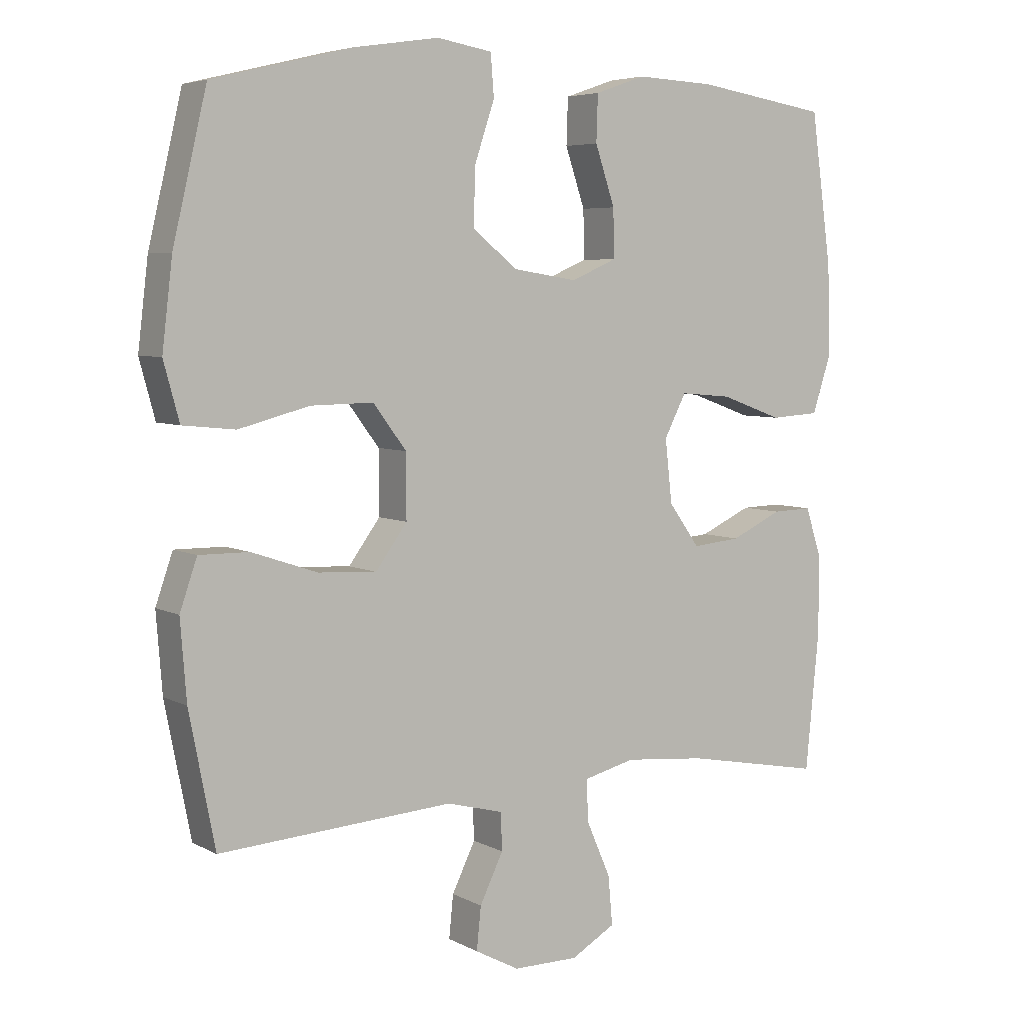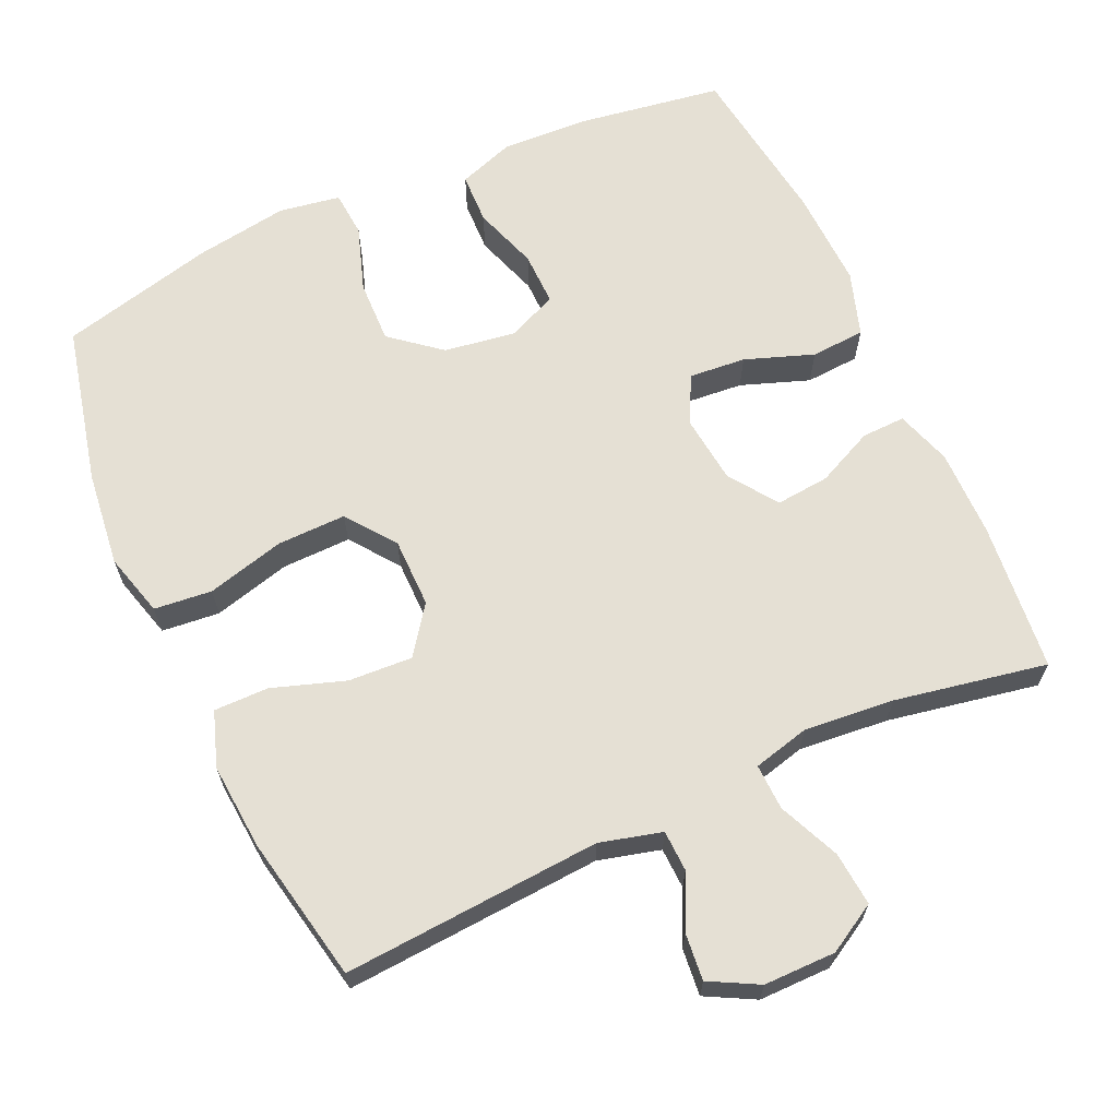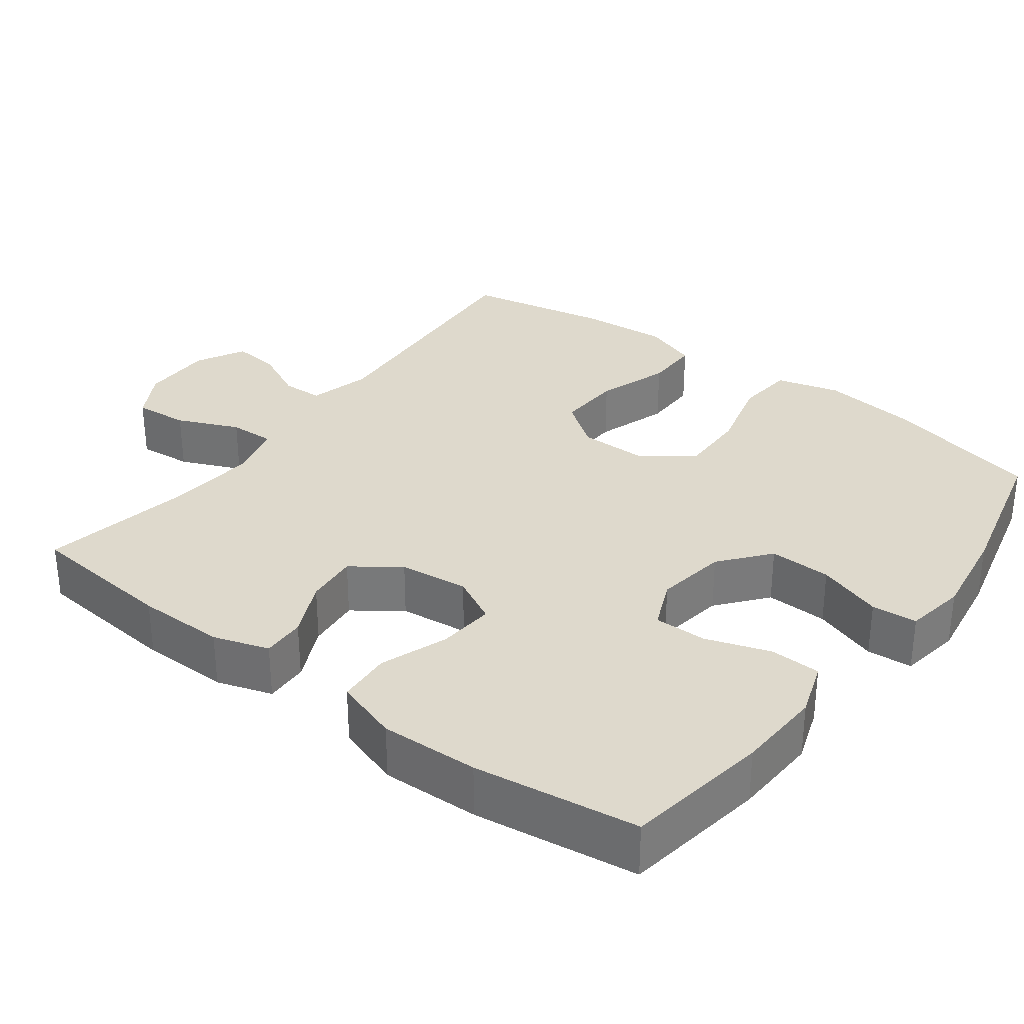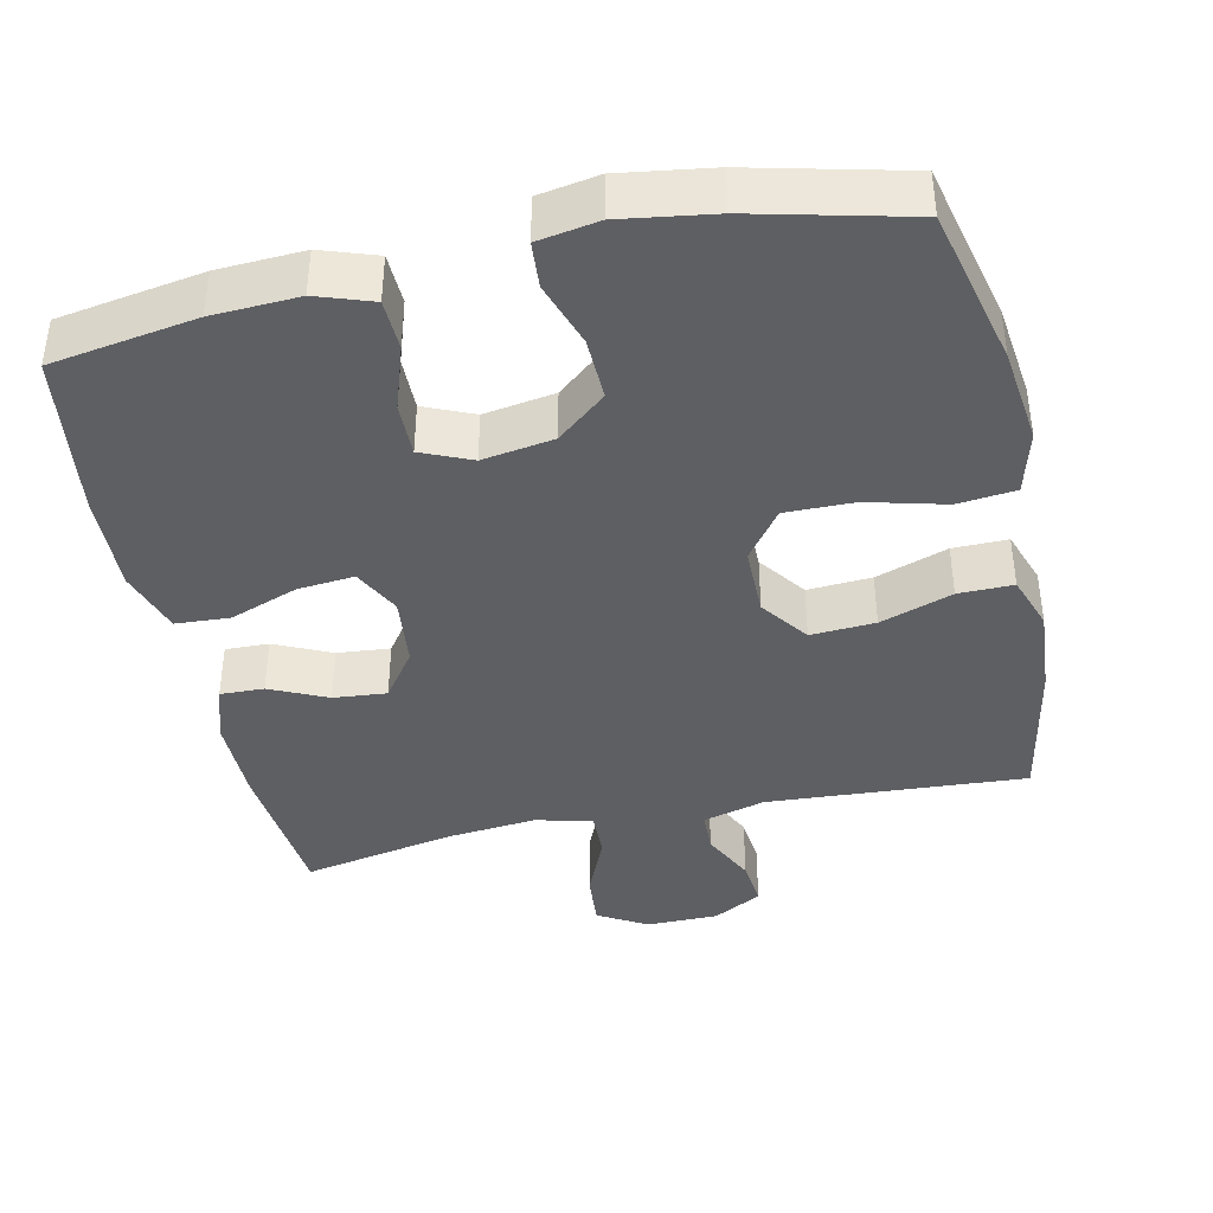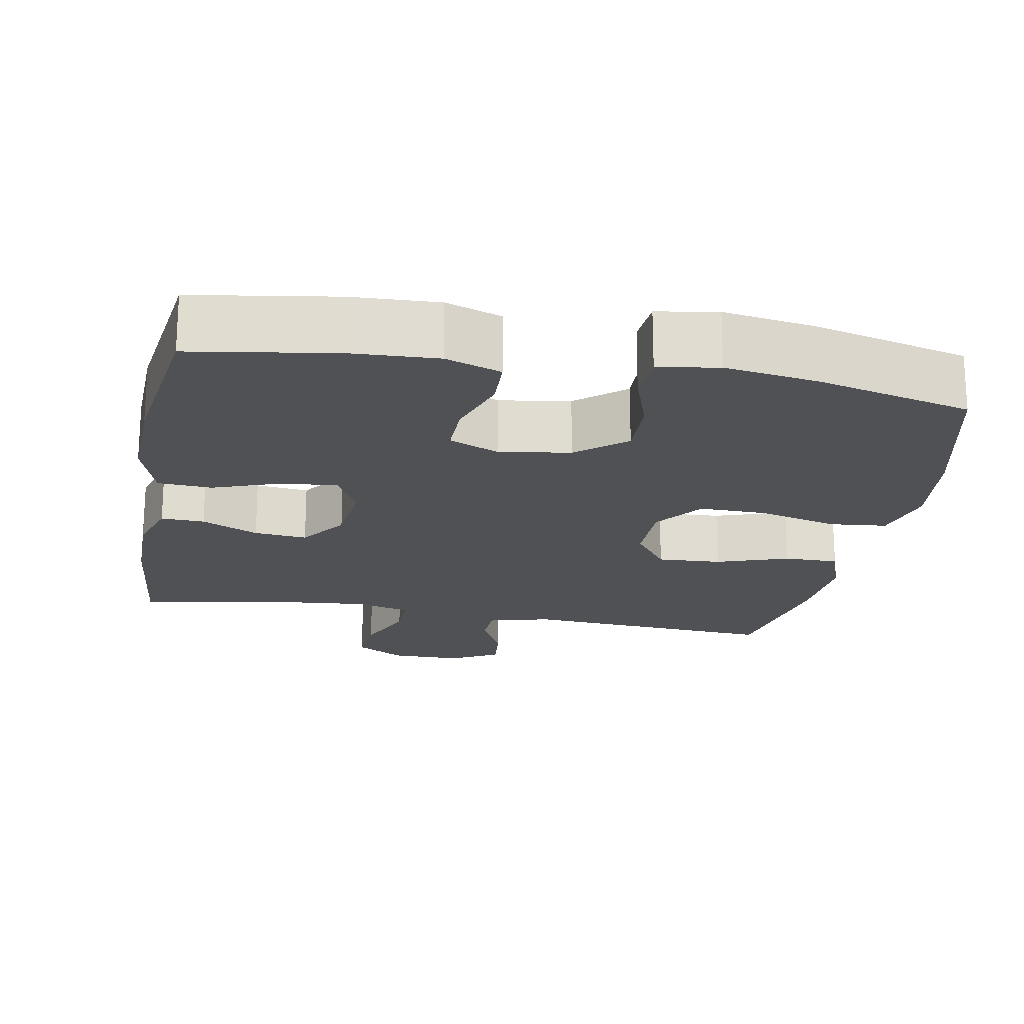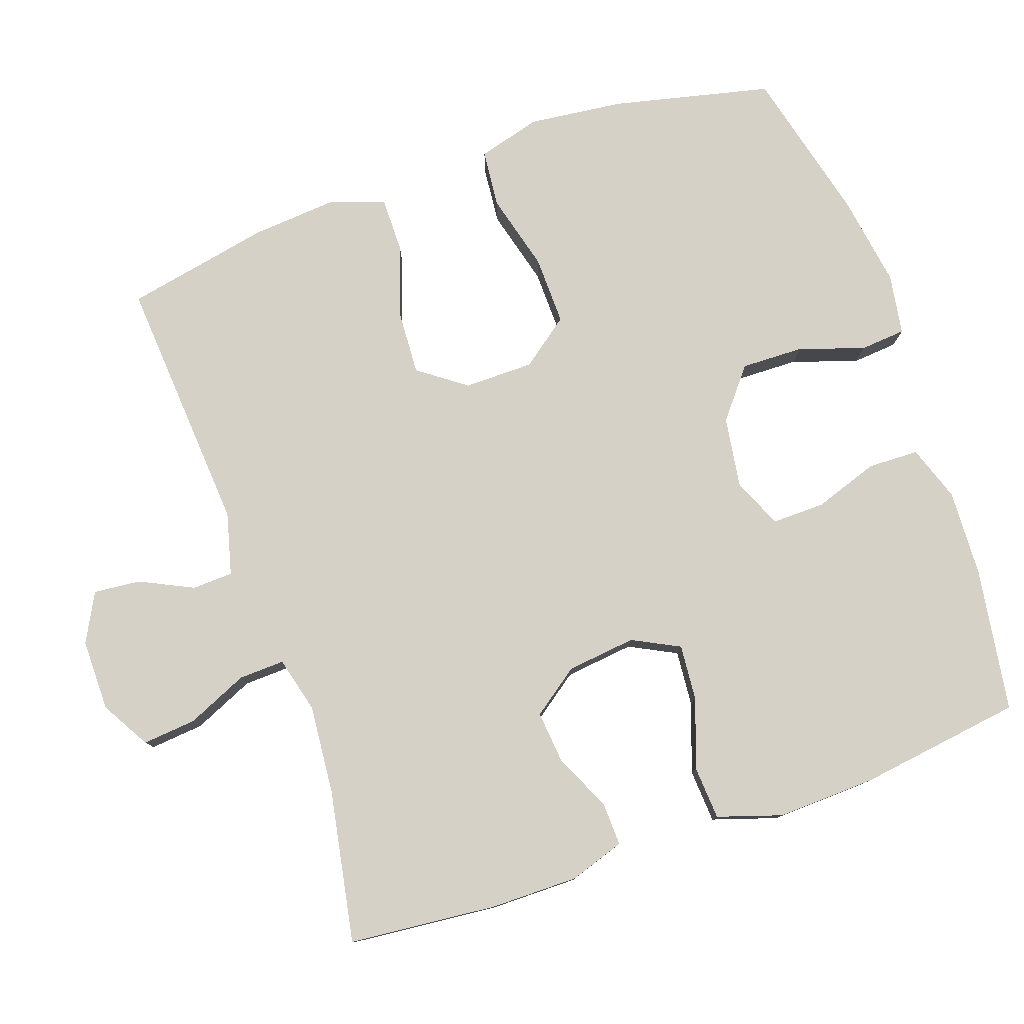
<metadata>
{"format":"obj","ext":"obj","renderer":"f3d","projection":"perspective","resolution":1024,"background":"white","views":[{"elev":5.5,"azim":147.1,"up":"+Z"},{"elev":65.5,"azim":155.5,"up":"+Y"},{"elev":32.2,"azim":-53.1,"up":"+Y"},{"elev":-40.8,"azim":12.5,"up":"+Y"},{"elev":-20.1,"azim":-10.4,"up":"+Y"},{"elev":79.1,"azim":-109.4,"up":"+Y"}]}
</metadata>
<code>
o path4938
v -0.5409 0.0375 0.2925
v -0.5454 0.0375 0.1562
v -0.5164 0.0375 0.06729
v -0.4417 0.0375 0.06258
v -0.3474 0.0375 0.09666
v -0.2693 0.0375 0.1035
v -0.2358 0.0375 0.03848
v -0.2466 0.0375 -0.0577
v -0.2938 0.0375 -0.1229
v -0.3671 0.0375 -0.116
v -0.4456 0.0375 -0.07966
v -0.5058 0.0375 -0.07772
v -0.5307 0.0375 -0.1544
v -0.5299 0.0375 -0.2761
v -0.5096 0.0375 -0.4815
v -0.3001 0.0375 -0.442
v -0.1759 0.0375 -0.4304
v -0.09773 0.0375 -0.4499
v -0.0998 0.0375 -0.5133
v -0.1368 0.0375 -0.5981
v -0.1435 0.0375 -0.6727
v -0.07608 0.0375 -0.7114
v 0.02311 0.0375 -0.7112
v 0.09039 0.0375 -0.6754
v 0.08375 0.0375 -0.6103
v 0.04812 0.0375 -0.5371
v 0.05013 0.0375 -0.4802
v 0.1359 0.0375 -0.4575
v 0.4923 0.0375 -0.4815
v 0.5316 0.0375 -0.2807
v 0.5408 0.0375 -0.1615
v 0.5145 0.0375 -0.08582
v 0.4387 0.0375 -0.08639
v 0.3389 0.0375 -0.1202
v 0.2501 0.0375 -0.1251
v 0.2023 0.0375 -0.05961
v 0.2026 0.0375 0.03671
v 0.253 0.0375 0.1039
v 0.3484 0.0375 0.1023
v 0.4559 0.0375 0.0742
v 0.5357 0.0375 0.0823
v 0.5596 0.0375 0.1697
v 0.5438 0.0375 0.3013
v 0.4923 0.0375 0.5201
v 0.278 0.0375 0.5727
v 0.1498 0.0375 0.5922
v 0.06587 0.0375 0.5782
v 0.06086 0.0375 0.5151
v 0.09116 0.0375 0.4248
v 0.09364 0.0375 0.3385
v 0.02575 0.0375 0.283
v -0.07275 0.0375 0.2678
v -0.1415 0.0375 0.2977
v -0.1405 0.0375 0.3711
v -0.1105 0.0375 0.4602
v -0.1129 0.0375 0.5306
v -0.1899 0.0375 0.5571
v -0.3093 0.0375 0.5517
v -0.5096 0.0375 0.5201
v -0.5409 -0.0375 0.2925
v -0.5454 -0.0375 0.1562
v -0.5164 -0.0375 0.06729
v -0.4417 -0.0375 0.06258
v -0.3474 -0.0375 0.09666
v -0.2693 -0.0375 0.1035
v -0.2358 -0.0375 0.03848
v -0.2466 -0.0375 -0.0577
v -0.2938 -0.0375 -0.1229
v -0.3671 -0.0375 -0.116
v -0.4456 -0.0375 -0.07966
v -0.5058 -0.0375 -0.07772
v -0.5307 -0.0375 -0.1544
v -0.5299 -0.0375 -0.2761
v -0.5096 -0.0375 -0.4815
v -0.3001 -0.0375 -0.442
v -0.1759 -0.0375 -0.4304
v -0.09773 -0.0375 -0.4499
v -0.0998 -0.0375 -0.5133
v -0.1368 -0.0375 -0.5981
v -0.1435 -0.0375 -0.6727
v -0.07608 -0.0375 -0.7114
v 0.02311 -0.0375 -0.7112
v 0.09039 -0.0375 -0.6754
v 0.08375 -0.0375 -0.6103
v 0.04812 -0.0375 -0.5371
v 0.05013 -0.0375 -0.4802
v 0.1359 -0.0375 -0.4575
v 0.4923 -0.0375 -0.4815
v 0.5316 -0.0375 -0.2807
v 0.5408 -0.0375 -0.1615
v 0.5145 -0.0375 -0.08582
v 0.4387 -0.0375 -0.08639
v 0.3389 -0.0375 -0.1202
v 0.2501 -0.0375 -0.1251
v 0.2023 -0.0375 -0.05961
v 0.2026 -0.0375 0.03671
v 0.253 -0.0375 0.1039
v 0.3484 -0.0375 0.1023
v 0.4559 -0.0375 0.0742
v 0.5357 -0.0375 0.0823
v 0.5596 -0.0375 0.1697
v 0.5438 -0.0375 0.3013
v 0.4923 -0.0375 0.5201
v 0.278 -0.0375 0.5727
v 0.1498 -0.0375 0.5922
v 0.06587 -0.0375 0.5782
v 0.06086 -0.0375 0.5151
v 0.09116 -0.0375 0.4248
v 0.09364 -0.0375 0.3385
v 0.02575 -0.0375 0.283
v -0.07275 -0.0375 0.2678
v -0.1415 -0.0375 0.2977
v -0.1405 -0.0375 0.3711
v -0.1105 -0.0375 0.4602
v -0.1129 -0.0375 0.5306
v -0.1899 -0.0375 0.5571
v -0.3093 -0.0375 0.5517
v -0.5096 -0.0375 0.5201
v -0.1435 0.0375 -0.6727
v -0.1435 0.0375 -0.6727
v -0.07608 0.0375 -0.7114
v 0.02311 0.0375 -0.7112
v 0.09039 0.0375 -0.6754
v 0.09039 0.0375 -0.6754
v 0.08375 0.0375 -0.6103
v -0.1368 0.0375 -0.5981
v 0.04812 0.0375 -0.5371
v -0.0998 0.0375 -0.5133
v 0.05013 0.0375 -0.4802
v 0.05013 0.0375 -0.4802
v -0.09773 0.0375 -0.4499
v -0.09773 0.0375 -0.4499
v 0.1359 0.0375 -0.4575
v -0.5096 0.0375 -0.4815
v -0.5096 0.0375 -0.4815
v -0.3001 0.0375 -0.442
v 0.4923 0.0375 -0.4815
v 0.4923 0.0375 -0.4815
v -0.1759 0.0375 -0.4304
v 0.5316 0.0375 -0.2807
v -0.5299 0.0375 -0.2761
v 0.5408 0.0375 -0.1615
v -0.5307 0.0375 -0.1544
v 0.3389 0.0375 -0.1202
v 0.2501 0.0375 -0.1251
v 0.5145 0.0375 -0.08582
v 0.5145 0.0375 -0.08582
v -0.5058 0.0375 -0.07772
v -0.5058 0.0375 -0.07772
v -0.2938 0.0375 -0.1229
v -0.3671 0.0375 -0.116
v 0.2023 0.0375 -0.05961
v -0.2466 0.0375 -0.0577
v 0.4387 0.0375 -0.08639
v -0.4456 0.0375 -0.07966
v 0.2026 0.0375 0.03671
v -0.2358 0.0375 0.03848
v 0.253 0.0375 0.1039
v -0.2693 0.0375 0.1035
v -0.2693 0.0375 0.1035
v -0.5164 0.0375 0.06729
v -0.5164 0.0375 0.06729
v -0.4417 0.0375 0.06258
v -0.3474 0.0375 0.09666
v -0.5454 0.0375 0.1562
v 0.3484 0.0375 0.1023
v 0.4559 0.0375 0.0742
v 0.5357 0.0375 0.0823
v 0.5357 0.0375 0.0823
v 0.5596 0.0375 0.1697
v -0.5409 0.0375 0.2925
v 0.5438 0.0375 0.3013
v -0.07275 0.0375 0.2678
v -0.1415 0.0375 0.2977
v -0.1415 0.0375 0.2977
v 0.02575 0.0375 0.283
v 0.09364 0.0375 0.3385
v -0.1405 0.0375 0.3711
v 0.09116 0.0375 0.4248
v -0.1105 0.0375 0.4602
v 0.06086 0.0375 0.5151
v -0.1129 0.0375 0.5306
v -0.1129 0.0375 0.5306
v -0.5096 0.0375 0.5201
v -0.5096 0.0375 0.5201
v 0.4923 0.0375 0.5201
v 0.4923 0.0375 0.5201
v 0.06587 0.0375 0.5782
v 0.06587 0.0375 0.5782
v -0.1899 0.0375 0.5571
v -0.3093 0.0375 0.5517
v 0.278 0.0375 0.5727
v 0.1498 0.0375 0.5922
v -0.1435 -0.0375 -0.6727
v -0.1435 -0.0375 -0.6727
v -0.07608 -0.0375 -0.7114
v 0.02311 -0.0375 -0.7112
v 0.09039 -0.0375 -0.6754
v 0.09039 -0.0375 -0.6754
v 0.08375 -0.0375 -0.6103
v -0.1368 -0.0375 -0.5981
v 0.04812 -0.0375 -0.5371
v -0.0998 -0.0375 -0.5133
v 0.05013 -0.0375 -0.4802
v 0.05013 -0.0375 -0.4802
v -0.09773 -0.0375 -0.4499
v -0.09773 -0.0375 -0.4499
v 0.1359 -0.0375 -0.4575
v -0.5096 -0.0375 -0.4815
v -0.5096 -0.0375 -0.4815
v -0.3001 -0.0375 -0.442
v 0.4923 -0.0375 -0.4815
v 0.4923 -0.0375 -0.4815
v -0.1759 -0.0375 -0.4304
v 0.5316 -0.0375 -0.2807
v -0.5299 -0.0375 -0.2761
v 0.5408 -0.0375 -0.1615
v -0.5307 -0.0375 -0.1544
v 0.3389 -0.0375 -0.1202
v 0.2501 -0.0375 -0.1251
v 0.5145 -0.0375 -0.08582
v 0.5145 -0.0375 -0.08582
v -0.5058 -0.0375 -0.07772
v -0.5058 -0.0375 -0.07772
v -0.2938 -0.0375 -0.1229
v -0.3671 -0.0375 -0.116
v 0.2023 -0.0375 -0.05961
v -0.2466 -0.0375 -0.0577
v 0.4387 -0.0375 -0.08639
v -0.4456 -0.0375 -0.07966
v 0.2026 -0.0375 0.03671
v -0.2358 -0.0375 0.03848
v 0.253 -0.0375 0.1039
v -0.2693 -0.0375 0.1035
v -0.2693 -0.0375 0.1035
v -0.5164 -0.0375 0.06729
v -0.5164 -0.0375 0.06729
v -0.4417 -0.0375 0.06258
v -0.3474 -0.0375 0.09666
v -0.5454 -0.0375 0.1562
v 0.3484 -0.0375 0.1023
v 0.4559 -0.0375 0.0742
v 0.5357 -0.0375 0.0823
v 0.5357 -0.0375 0.0823
v 0.5596 -0.0375 0.1697
v -0.5409 -0.0375 0.2925
v 0.5438 -0.0375 0.3013
v -0.07275 -0.0375 0.2678
v -0.1415 -0.0375 0.2977
v -0.1415 -0.0375 0.2977
v 0.02575 -0.0375 0.283
v 0.09364 -0.0375 0.3385
v -0.1405 -0.0375 0.3711
v 0.09116 -0.0375 0.4248
v -0.1105 -0.0375 0.4602
v 0.06086 -0.0375 0.5151
v -0.1129 -0.0375 0.5306
v -0.1129 -0.0375 0.5306
v -0.5096 -0.0375 0.5201
v -0.5096 -0.0375 0.5201
v 0.4923 -0.0375 0.5201
v 0.4923 -0.0375 0.5201
v 0.06587 -0.0375 0.5782
v 0.06587 -0.0375 0.5782
v -0.1899 -0.0375 0.5571
v -0.3093 -0.0375 0.5517
v 0.278 -0.0375 0.5727
v 0.1498 -0.0375 0.5922
f 215 208 212
f 219 217 229
f 259 246 266
f 246 249 253
f 254 268 256
f 249 234 248
f 239 234 249
f 247 252 241
f 256 268 263
f 251 233 252
f 196 201 194
f 240 239 246
f 243 245 242
f 238 240 236
f 266 253 265
f 225 226 211
f 216 226 218
f 214 225 211
f 261 267 247
f 202 196 197
f 217 219 215
f 233 251 231
f 245 247 241
f 215 219 208
f 227 232 228
f 204 206 203
f 228 214 206
f 248 231 251
f 211 226 216
f 246 239 249
f 228 225 214
f 211 216 209
f 196 202 201
f 218 230 223
f 232 231 248
f 229 217 221
f 203 201 202
f 247 267 252
f 227 206 204
f 252 267 254
f 257 265 255
f 227 228 206
f 268 254 267
f 231 232 227
f 204 203 202
f 241 252 233
f 226 230 218
f 227 204 220
f 242 245 241
f 239 240 238
f 220 208 219
f 255 265 253
f 246 253 266
f 248 234 232
f 200 197 198
f 202 197 200
f 208 220 204
f 120 22 81 195
f 22 23 82 81
f 23 124 199 82
f 24 25 84 83
f 20 21 80 79
f 25 26 85 84
f 19 20 79 78
f 26 130 205 85
f 132 19 78 207
f 27 28 87 86
f 135 16 75 210
f 28 138 213 87
f 17 18 77 76
f 16 17 76 75
f 29 30 89 88
f 14 15 74 73
f 30 31 90 89
f 13 14 73 72
f 34 35 94 93
f 31 147 222 90
f 149 13 72 224
f 9 10 69 68
f 35 36 95 94
f 8 9 68 67
f 33 34 93 92
f 32 33 92 91
f 11 12 71 70
f 10 11 70 69
f 36 37 96 95
f 7 8 67 66
f 37 38 97 96
f 160 7 66 235
f 162 4 63 237
f 4 5 64 63
f 2 3 62 61
f 39 40 99 98
f 40 169 244 99
f 41 42 101 100
f 5 6 65 64
f 38 39 98 97
f 1 2 61 60
f 42 43 102 101
f 52 175 250 111
f 51 52 111 110
f 50 51 110 109
f 53 54 113 112
f 49 50 109 108
f 54 55 114 113
f 48 49 108 107
f 55 183 258 114
f 185 1 60 260
f 43 187 262 102
f 189 48 107 264
f 56 57 116 115
f 58 59 118 117
f 57 58 117 116
f 44 45 104 103
f 46 47 106 105
f 45 46 105 104
f 140 137 133
f 144 154 142
f 184 191 171
f 171 178 174
f 179 181 193
f 174 173 159
f 164 174 159
f 172 166 177
f 181 188 193
f 176 177 158
f 121 119 126
f 165 171 164
f 168 167 170
f 163 161 165
f 191 190 178
f 150 136 151
f 141 143 151
f 139 136 150
f 186 172 192
f 127 122 121
f 142 140 144
f 158 156 176
f 170 166 172
f 140 133 144
f 152 153 157
f 129 128 131
f 153 131 139
f 173 176 156
f 136 141 151
f 171 174 164
f 153 139 150
f 136 134 141
f 121 126 127
f 143 148 155
f 157 173 156
f 154 146 142
f 128 127 126
f 172 177 192
f 152 129 131
f 177 179 192
f 182 180 190
f 152 131 153
f 193 192 179
f 156 152 157
f 129 127 128
f 166 158 177
f 151 143 155
f 152 145 129
f 167 166 170
f 164 163 165
f 145 144 133
f 180 178 190
f 171 191 178
f 173 157 159
f 125 123 122
f 127 125 122
f 133 129 145

</code>
